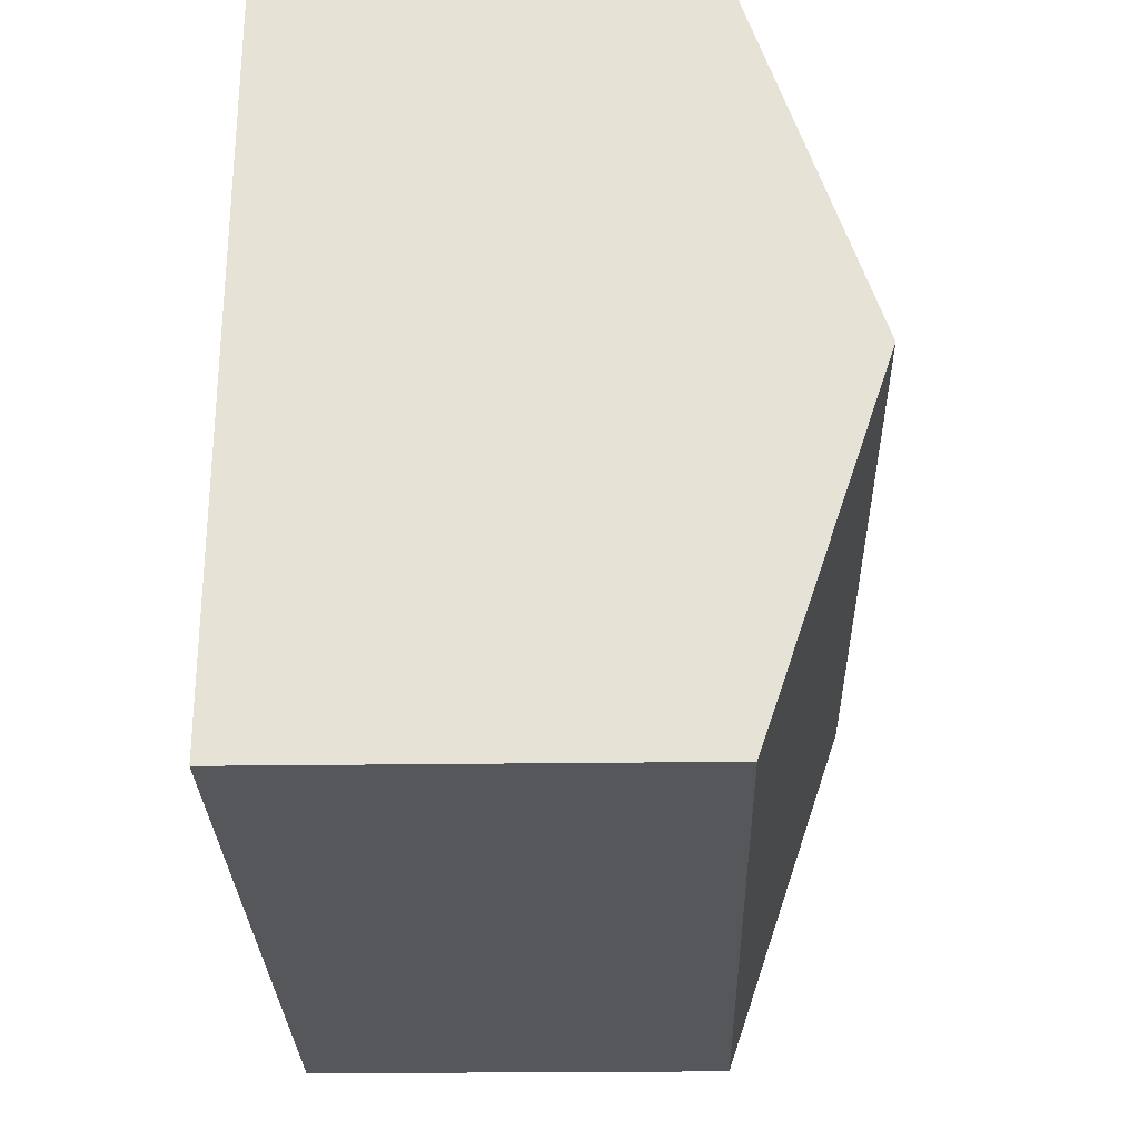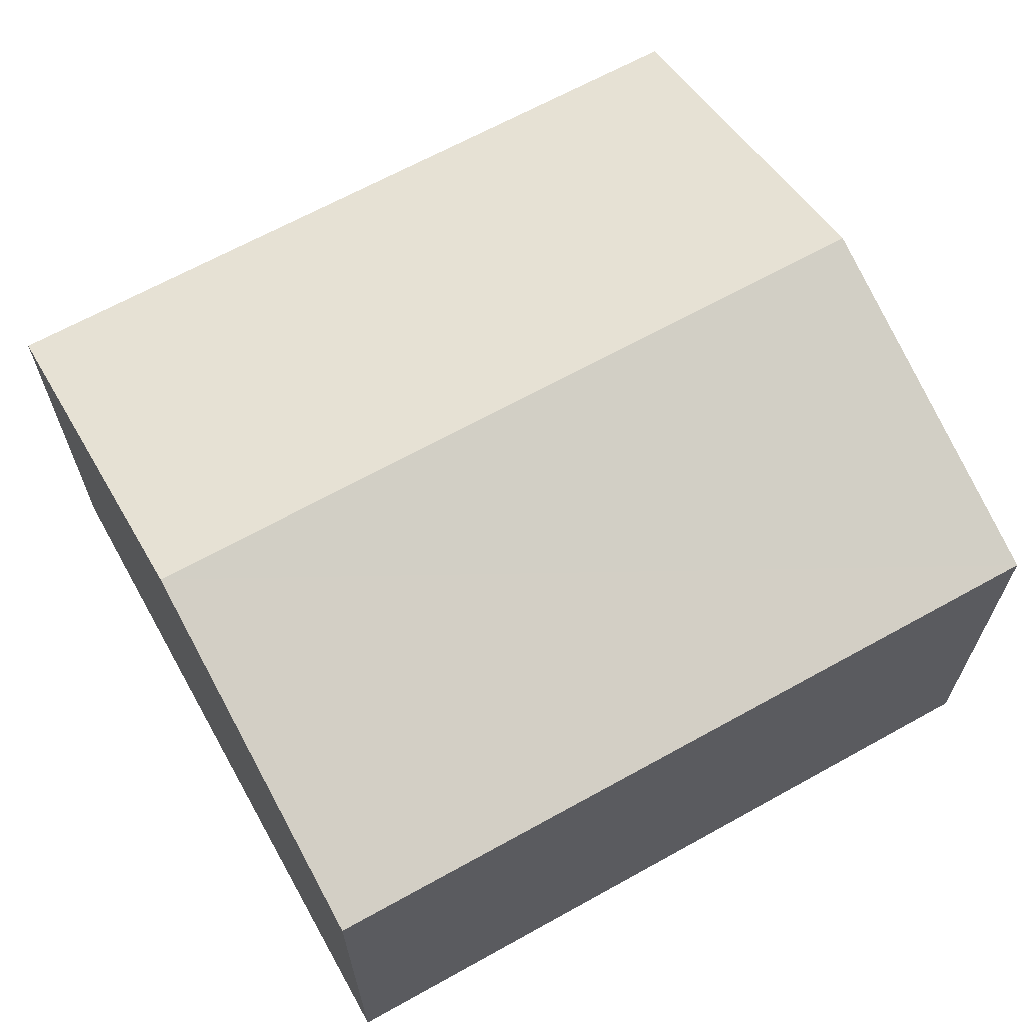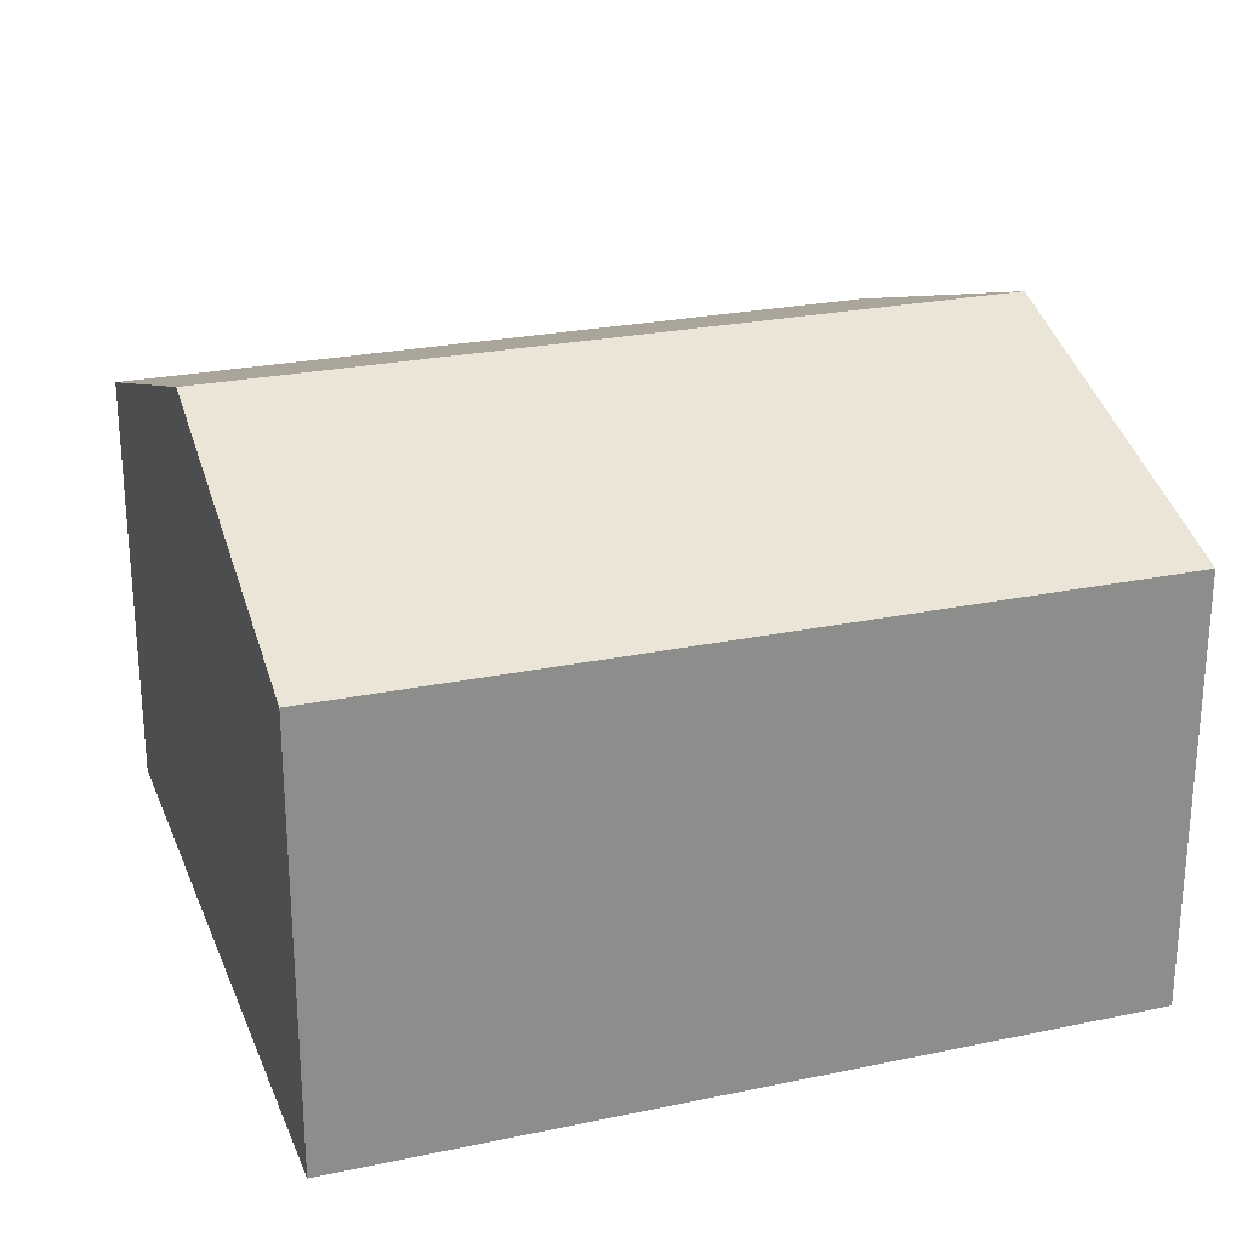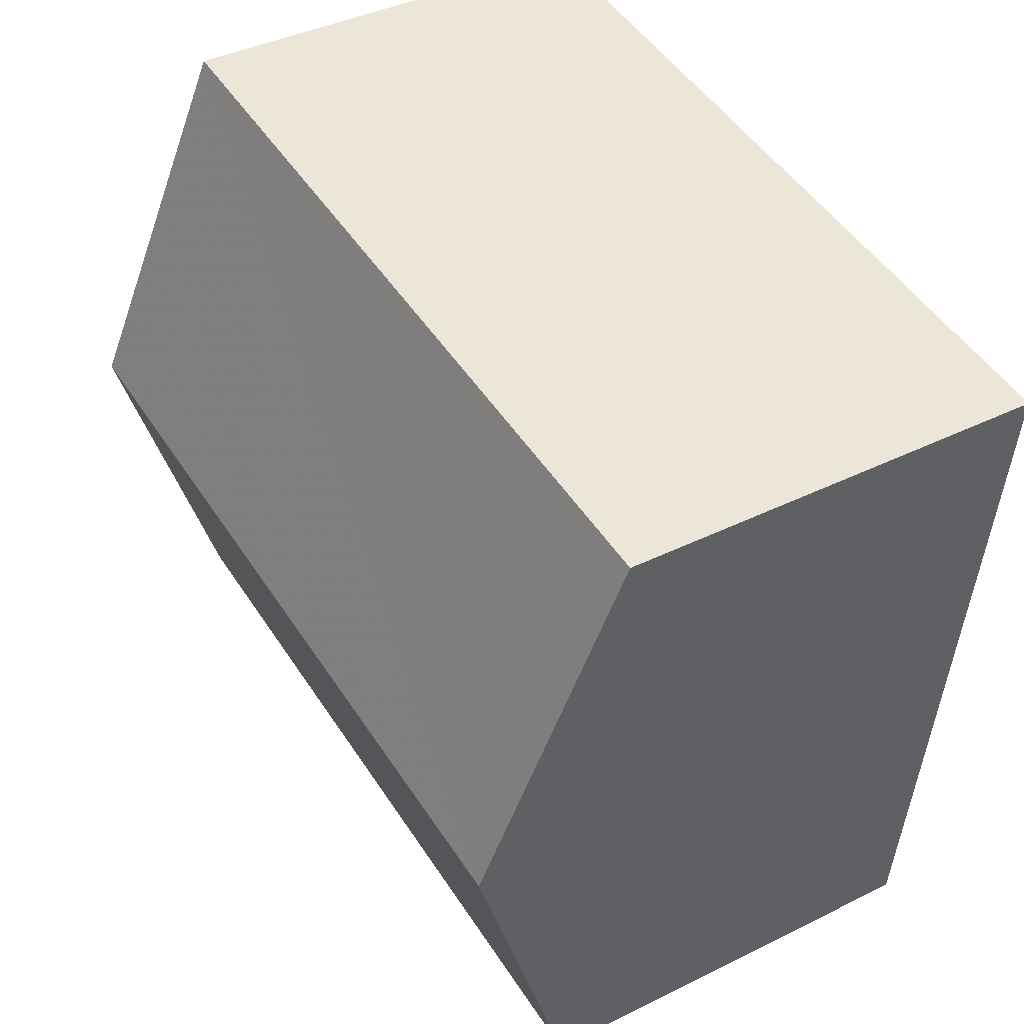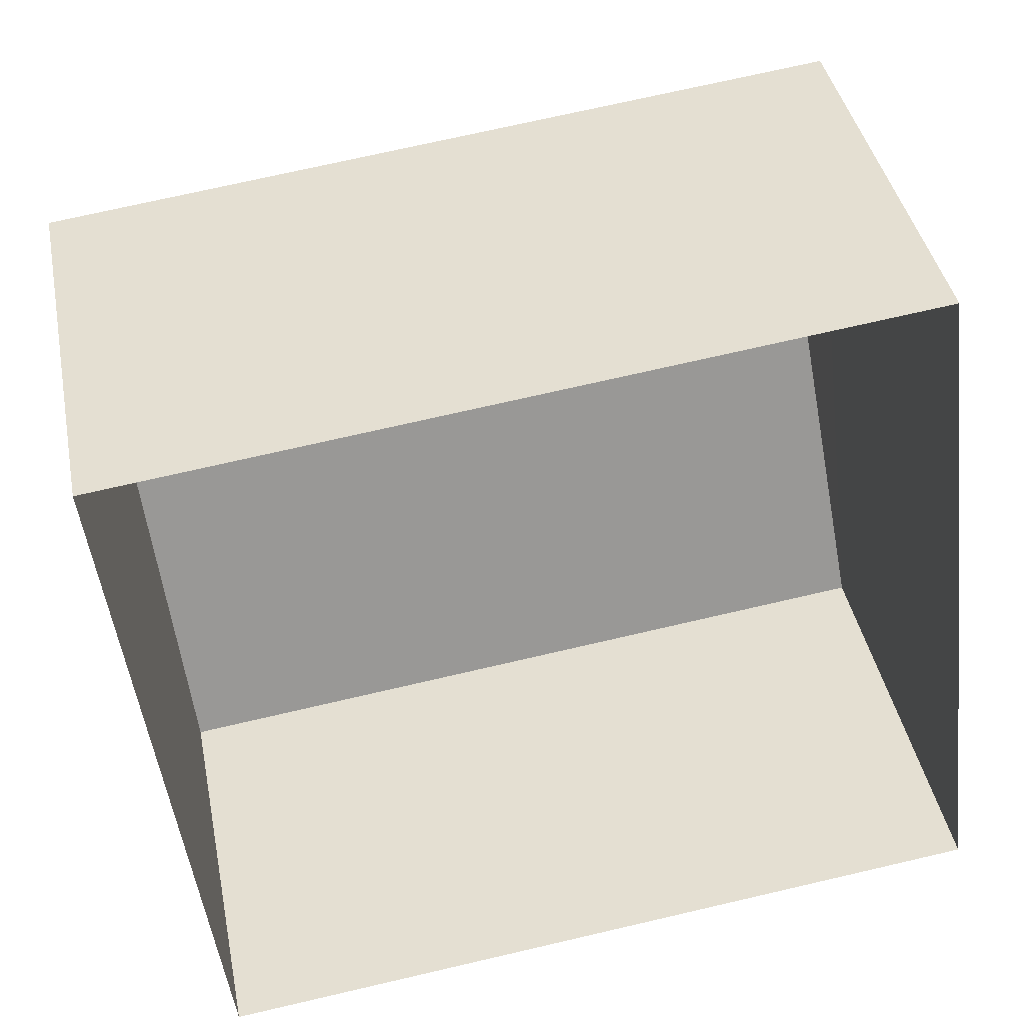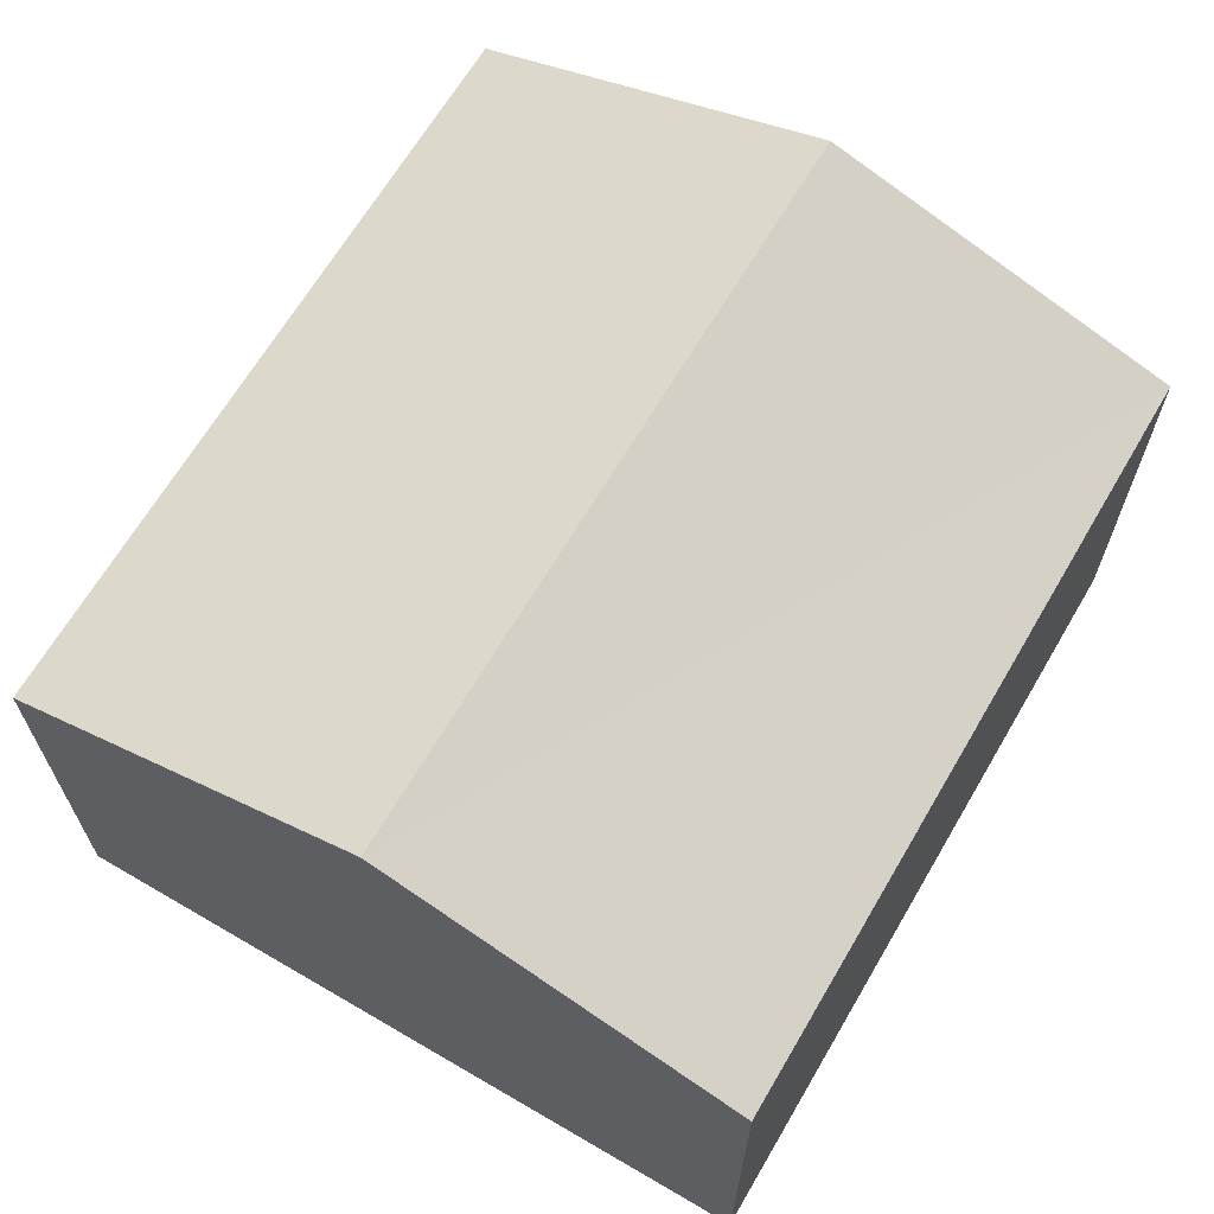
<metadata>
{"format":"obj","ext":"obj","renderer":"f3d","projection":"perspective","resolution":1024,"background":"white","views":[{"elev":-20.4,"azim":-88.5,"up":"+Y"},{"elev":65.7,"azim":143.8,"up":"+Z"},{"elev":25.2,"azim":-25.8,"up":"+Z"},{"elev":39.9,"azim":58.5,"up":"+Y"},{"elev":40.3,"azim":169.0,"up":"+Y"},{"elev":66.1,"azim":113.4,"up":"+Z"}]}
</metadata>
<code>
v -8.924e+04 -9.867e+04 8.212
v -8.924e+04 -9.868e+04 8.212
v -8.925e+04 -9.868e+04 8.213
v -8.925e+04 -9.867e+04 8.213
v -8.925e+04 -9.867e+04 14.33
v -8.924e+04 -9.868e+04 16.09
v -8.924e+04 -9.867e+04 14.33
v -8.925e+04 -9.868e+04 16.09
v -8.924e+04 -9.868e+04 14.33
v -8.925e+04 -9.868e+04 14.33
f 1 2 3
f 4 1 3
f 5 6 7
f 8 6 5
f 6 8 9
f 9 8 10
f 5 1 4
f 5 7 1
f 5 4 3
f 10 5 3
f 6 9 7
f 8 5 10
f 9 3 2
f 9 10 3
f 9 2 1
f 7 9 1

</code>
